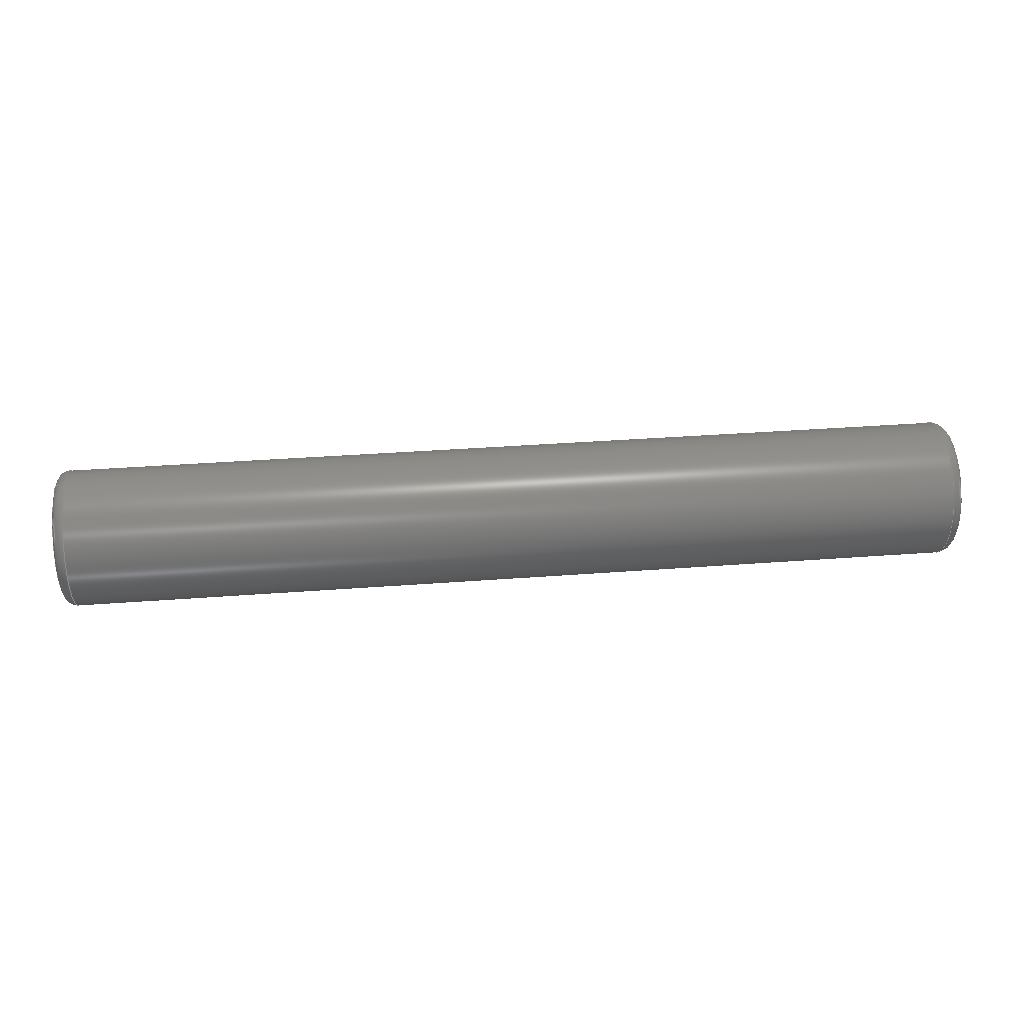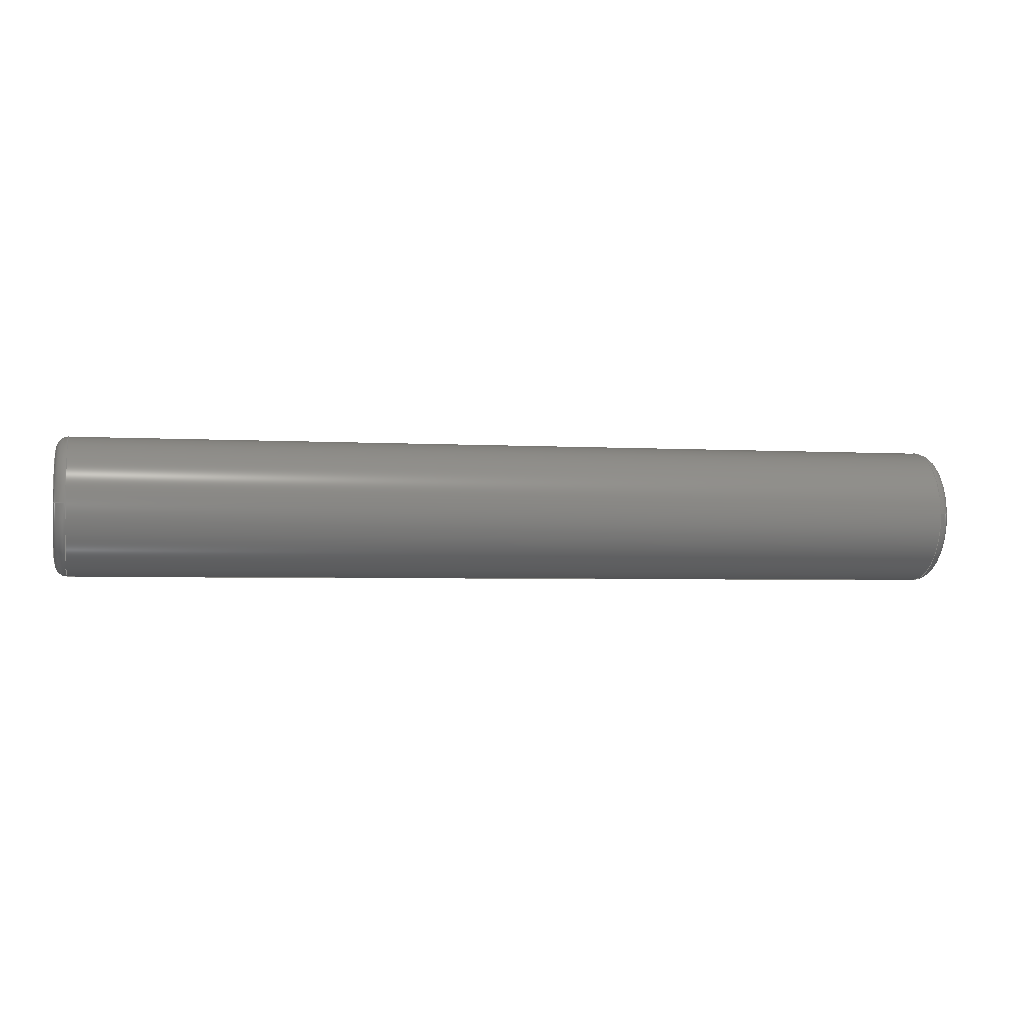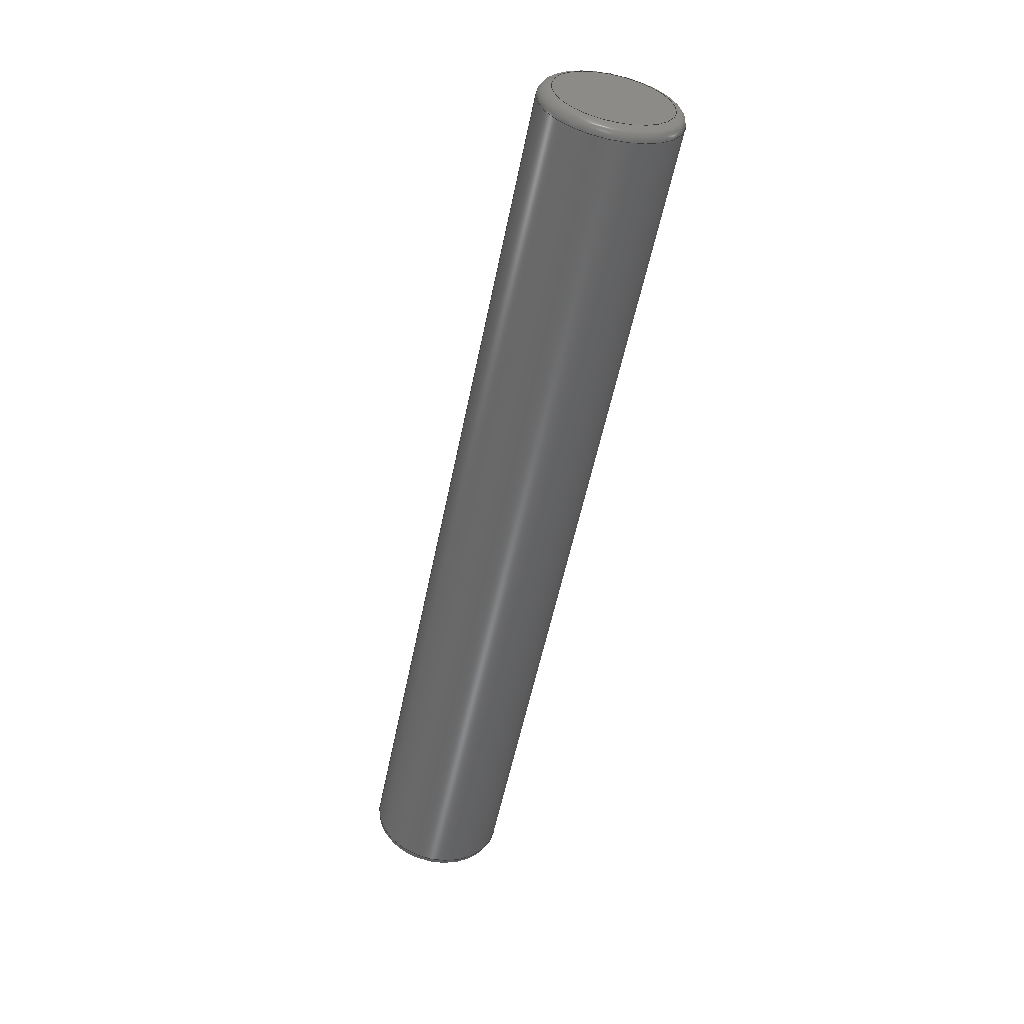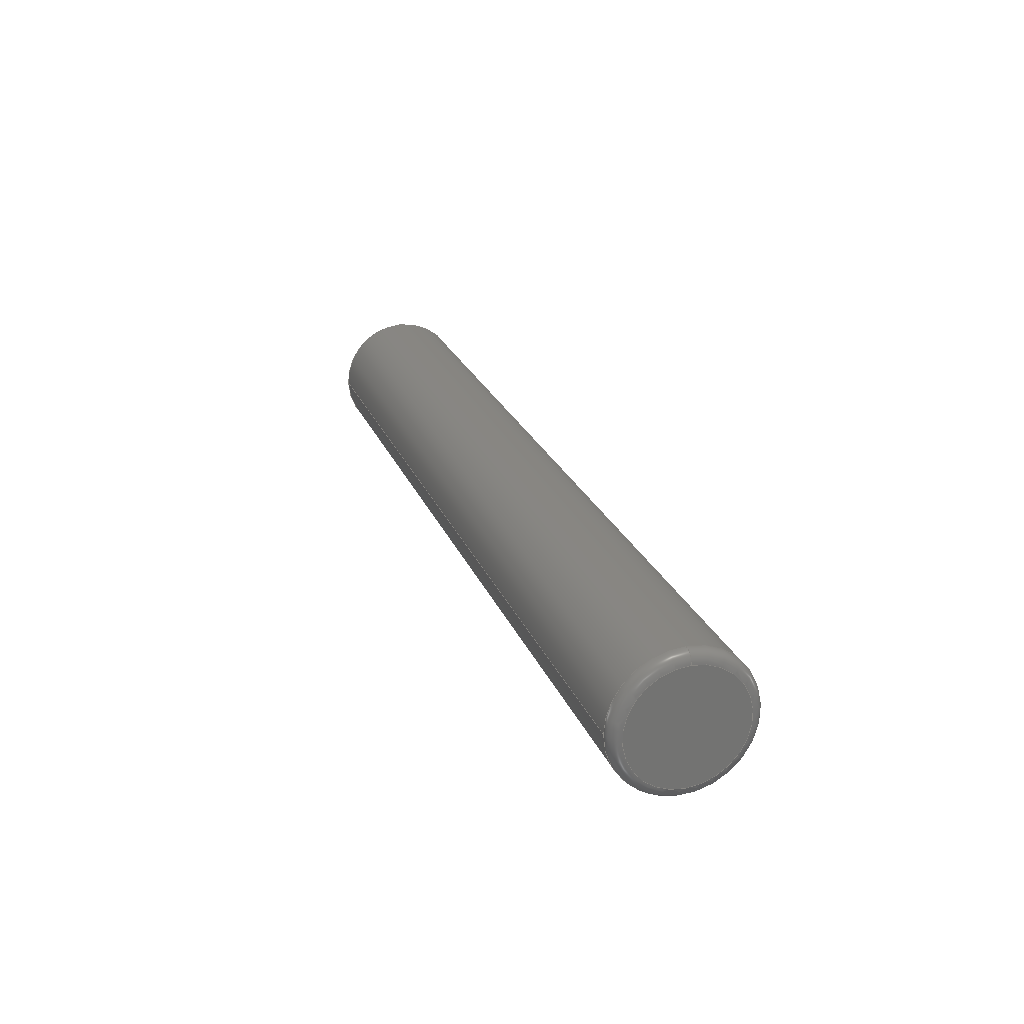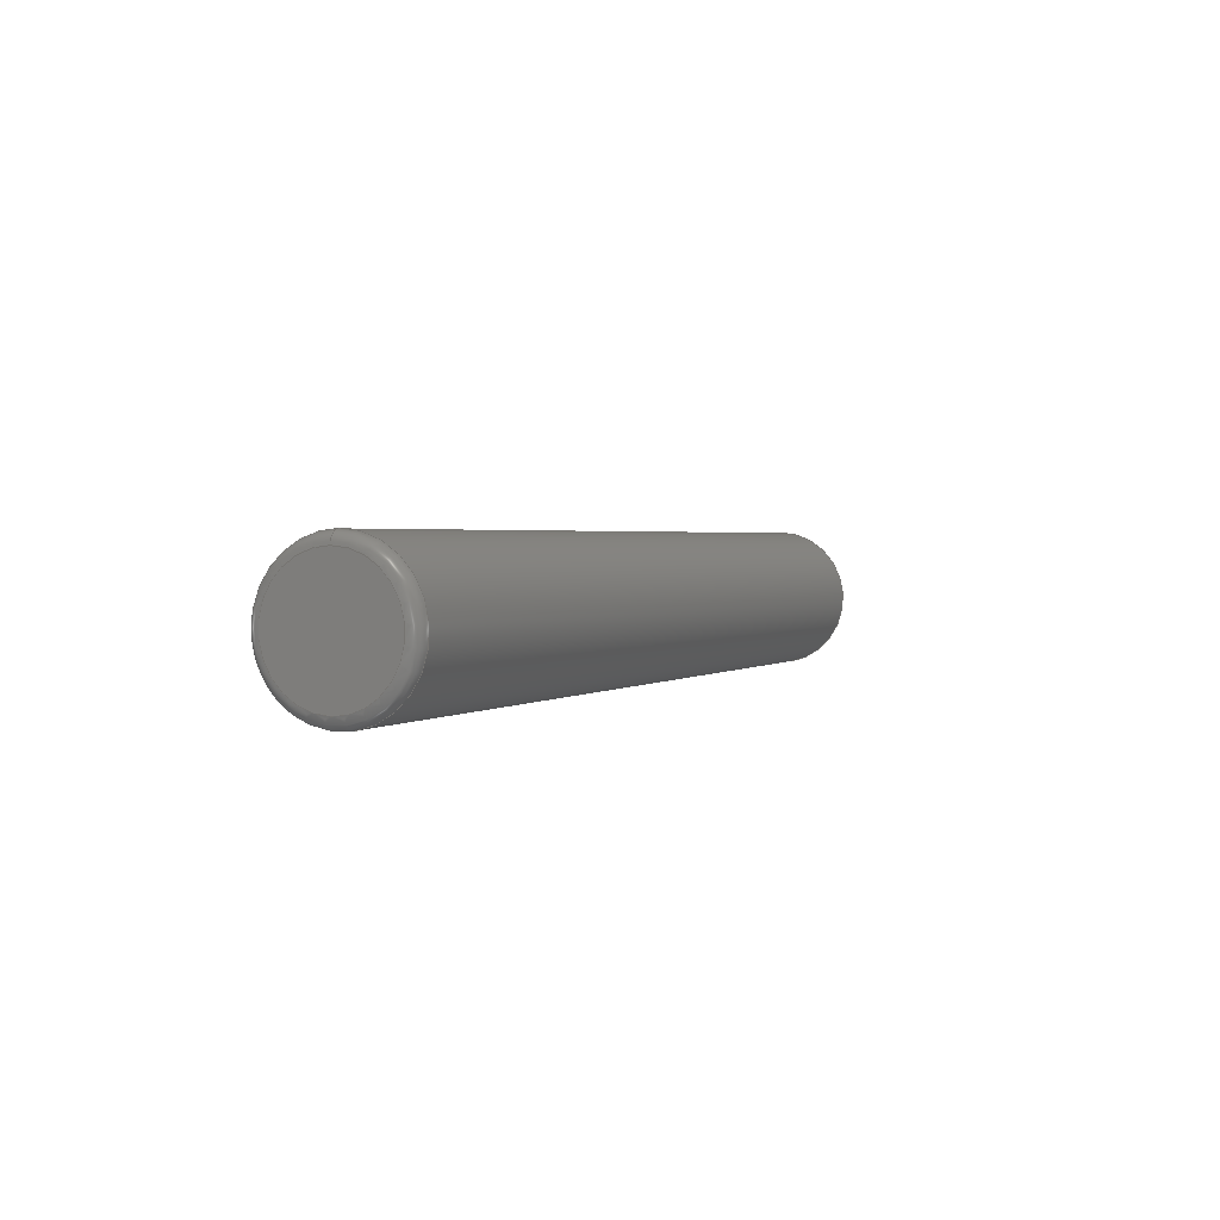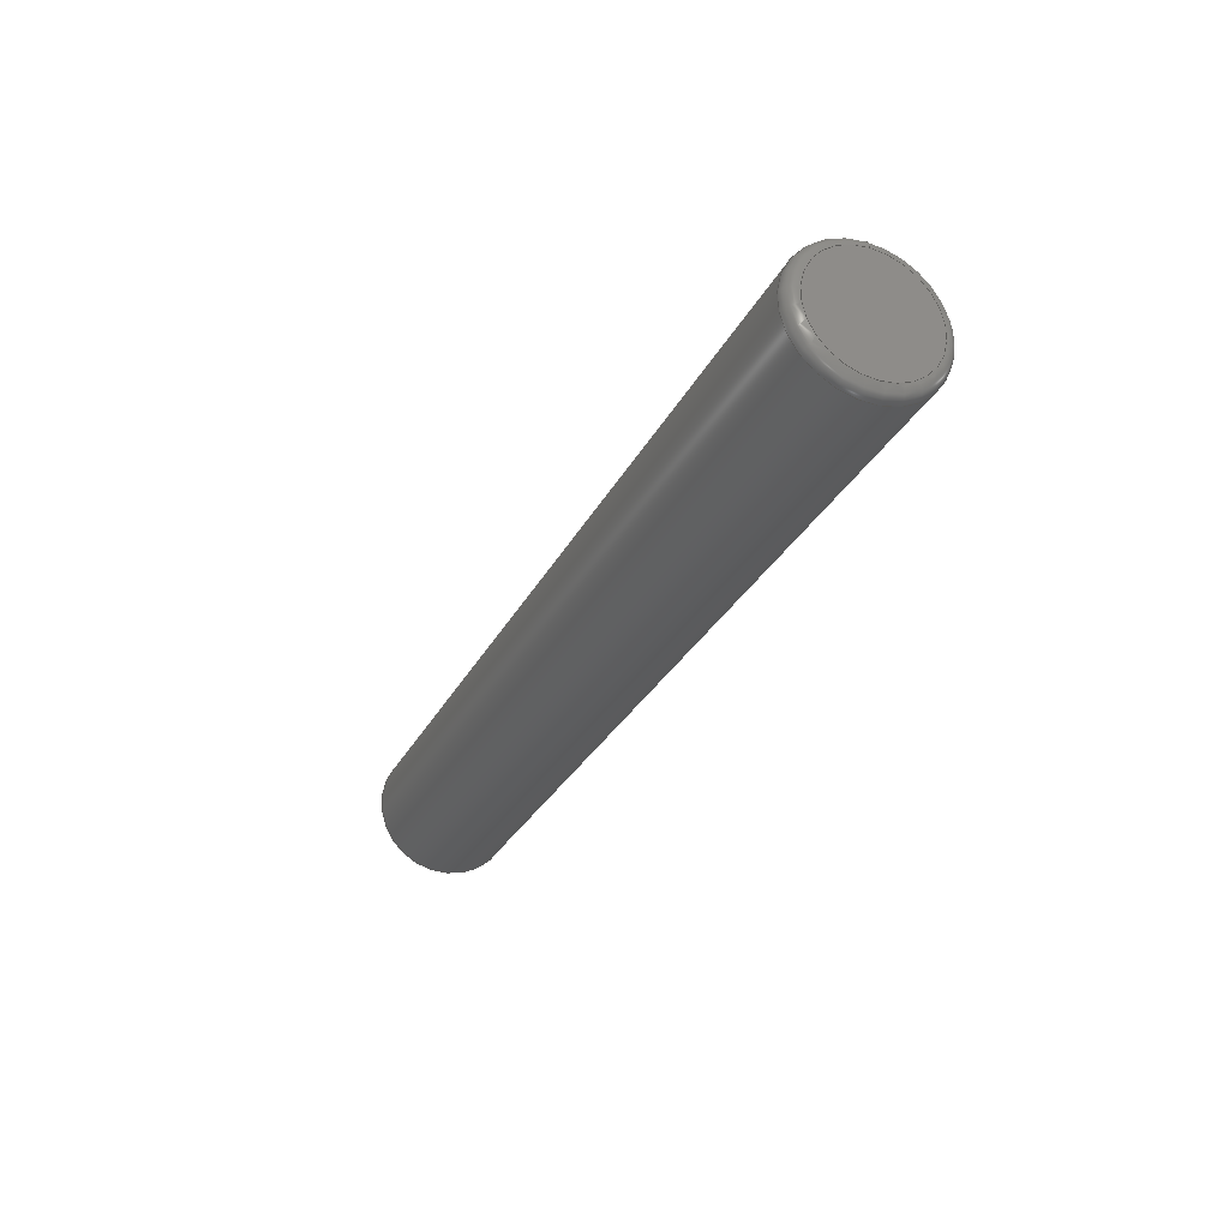
<metadata>
{"format":"step","ext":"step","renderer":"f3d","projection":"perspective","resolution":1024,"background":"white","views":[{"elev":35.4,"azim":174.2,"up":"+Z"},{"elev":-3.2,"azim":-12.1,"up":"+Y"},{"elev":-55.2,"azim":78.6,"up":"+Z"},{"elev":23.6,"azim":71.9,"up":"+Z"},{"elev":1.9,"azim":114.1,"up":"+Z"},{"elev":-29.5,"azim":-113.0,"up":"+Z"}]}
</metadata>
<code>
ISO-10303-21;
DATA;
#1=MECHANICAL_DESIGN_GEOMETRIC_PRESENTATION_REPRESENTATION('',(#4),#149);
#2=SHAPE_REPRESENTATION_RELATIONSHIP('SRR','None',#156,#3);
#3=ADVANCED_BREP_SHAPE_REPRESENTATION('',(#5),#148);
#4=STYLED_ITEM('',(#165),#5);
#5=MANIFOLD_SOLID_BREP('Body1',#69);
#6=PLANE('',#91);
#7=PLANE('',#95);
#8=LINE('',#138,#9);
#9=VECTOR('',#112,1.5);
#10=CYLINDRICAL_SURFACE('',#88,1.5);
#11=FACE_OUTER_BOUND('',#16,.T.);
#12=FACE_OUTER_BOUND('',#17,.T.);
#13=FACE_OUTER_BOUND('',#18,.T.);
#14=FACE_OUTER_BOUND('',#19,.T.);
#15=FACE_OUTER_BOUND('',#20,.T.);
#16=EDGE_LOOP('',(#44,#45,#46,#47,#48));
#17=EDGE_LOOP('',(#49,#50,#51,#52,#53,#54));
#18=EDGE_LOOP('',(#55));
#19=EDGE_LOOP('',(#56,#57,#58,#59,#60));
#20=EDGE_LOOP('',(#61));
#21=CIRCLE('',#84,1.5);
#22=CIRCLE('',#85,0.25);
#23=CIRCLE('',#86,1.25);
#24=CIRCLE('',#87,1.5);
#25=CIRCLE('',#89,1.5);
#26=CIRCLE('',#90,1.5);
#27=CIRCLE('',#93,1.25);
#28=CIRCLE('',#94,0.25);
#29=VERTEX_POINT('',#127);
#30=VERTEX_POINT('',#128);
#31=VERTEX_POINT('',#130);
#32=VERTEX_POINT('',#135);
#33=VERTEX_POINT('',#136);
#34=VERTEX_POINT('',#142);
#35=EDGE_CURVE('',#29,#30,#21,.T.);
#36=EDGE_CURVE('',#30,#31,#22,.T.);
#37=EDGE_CURVE('',#31,#31,#23,.T.);
#38=EDGE_CURVE('',#30,#29,#24,.T.);
#39=EDGE_CURVE('',#32,#33,#25,.T.);
#40=EDGE_CURVE('',#32,#29,#8,.T.);
#41=EDGE_CURVE('',#33,#32,#26,.T.);
#42=EDGE_CURVE('',#34,#34,#27,.T.);
#43=EDGE_CURVE('',#34,#33,#28,.T.);
#44=ORIENTED_EDGE('',*,*,#35,.T.);
#45=ORIENTED_EDGE('',*,*,#36,.T.);
#46=ORIENTED_EDGE('',*,*,#37,.T.);
#47=ORIENTED_EDGE('',*,*,#36,.F.);
#48=ORIENTED_EDGE('',*,*,#38,.T.);
#49=ORIENTED_EDGE('',*,*,#39,.F.);
#50=ORIENTED_EDGE('',*,*,#40,.T.);
#51=ORIENTED_EDGE('',*,*,#38,.F.);
#52=ORIENTED_EDGE('',*,*,#35,.F.);
#53=ORIENTED_EDGE('',*,*,#40,.F.);
#54=ORIENTED_EDGE('',*,*,#41,.F.);
#55=ORIENTED_EDGE('',*,*,#37,.F.);
#56=ORIENTED_EDGE('',*,*,#42,.T.);
#57=ORIENTED_EDGE('',*,*,#43,.T.);
#58=ORIENTED_EDGE('',*,*,#41,.T.);
#59=ORIENTED_EDGE('',*,*,#39,.T.);
#60=ORIENTED_EDGE('',*,*,#43,.F.);
#61=ORIENTED_EDGE('',*,*,#42,.F.);
#62=TOROIDAL_SURFACE('',#83,1.25,0.25);
#63=TOROIDAL_SURFACE('',#92,1.25,0.25);
#64=ADVANCED_FACE('',(#11),#62,.T.);
#65=ADVANCED_FACE('',(#12),#10,.T.);
#66=ADVANCED_FACE('',(#13),#6,.F.);
#67=ADVANCED_FACE('',(#14),#63,.T.);
#68=ADVANCED_FACE('',(#15),#7,.T.);
#69=CLOSED_SHELL('',(#64,#65,#66,#67,#68));
#70=DERIVED_UNIT_ELEMENT(#72,1);
#71=DERIVED_UNIT_ELEMENT(#151,-3);
#72=(
MASS_UNIT()
NAMED_UNIT(*)
SI_UNIT(.KILO.,.GRAM.)
);
#73=DERIVED_UNIT((#70,#71));
#74=MEASURE_REPRESENTATION_ITEM('density measure',
POSITIVE_RATIO_MEASURE(7850),#73);
#75=PROPERTY_DEFINITION_REPRESENTATION(#80,#77);
#76=PROPERTY_DEFINITION_REPRESENTATION(#81,#78);
#77=REPRESENTATION('material name',(#79),#148);
#78=REPRESENTATION('density',(#74),#148);
#79=DESCRIPTIVE_REPRESENTATION_ITEM('Steel','Steel');
#80=PROPERTY_DEFINITION('material property','material name',#158);
#81=PROPERTY_DEFINITION('material property','density of part',#158);
#82=AXIS2_PLACEMENT_3D('',#125,#96,#97);
#83=AXIS2_PLACEMENT_3D('',#126,#98,#99);
#84=AXIS2_PLACEMENT_3D('',#129,#100,#101);
#85=AXIS2_PLACEMENT_3D('',#131,#102,#103);
#86=AXIS2_PLACEMENT_3D('',#132,#104,#105);
#87=AXIS2_PLACEMENT_3D('',#133,#106,#107);
#88=AXIS2_PLACEMENT_3D('',#134,#108,#109);
#89=AXIS2_PLACEMENT_3D('',#137,#110,#111);
#90=AXIS2_PLACEMENT_3D('',#139,#113,#114);
#91=AXIS2_PLACEMENT_3D('',#140,#115,#116);
#92=AXIS2_PLACEMENT_3D('',#141,#117,#118);
#93=AXIS2_PLACEMENT_3D('',#143,#119,#120);
#94=AXIS2_PLACEMENT_3D('',#144,#121,#122);
#95=AXIS2_PLACEMENT_3D('',#145,#123,#124);
#96=DIRECTION('axis',(0,0,1));
#97=DIRECTION('refdir',(1,0,0));
#98=DIRECTION('center_axis',(1,0,0));
#99=DIRECTION('ref_axis',(0,0,-1));
#100=DIRECTION('center_axis',(-1,0,0));
#101=DIRECTION('ref_axis',(0,1,0));
#102=DIRECTION('center_axis',(0,-1,-1.225e-16));
#103=DIRECTION('ref_axis',(0,-1.225e-16,1));
#104=DIRECTION('center_axis',(1,0,0));
#105=DIRECTION('ref_axis',(0,1,0));
#106=DIRECTION('center_axis',(-1,0,0));
#107=DIRECTION('ref_axis',(0,1,0));
#108=DIRECTION('center_axis',(1,0,0));
#109=DIRECTION('ref_axis',(0,1,0));
#110=DIRECTION('center_axis',(1,0,0));
#111=DIRECTION('ref_axis',(0,1,0));
#112=DIRECTION('',(-1,0,0));
#113=DIRECTION('center_axis',(1,0,0));
#114=DIRECTION('ref_axis',(0,1,0));
#115=DIRECTION('center_axis',(1,0,0));
#116=DIRECTION('ref_axis',(0,1,0));
#117=DIRECTION('center_axis',(1,0,0));
#118=DIRECTION('ref_axis',(0,0,-1));
#119=DIRECTION('center_axis',(-1,0,0));
#120=DIRECTION('ref_axis',(0,1,0));
#121=DIRECTION('center_axis',(0,-1,-1.225e-16));
#122=DIRECTION('ref_axis',(0,-1.225e-16,1));
#123=DIRECTION('center_axis',(1,0,0));
#124=DIRECTION('ref_axis',(0,1,0));
#125=CARTESIAN_POINT('',(0,0,0));
#126=CARTESIAN_POINT('Origin',(0.25,0,0));
#127=CARTESIAN_POINT('',(0.25,-1.5,1.837e-16));
#128=CARTESIAN_POINT('',(0.25,-1.837e-16,1.5));
#129=CARTESIAN_POINT('Origin',(0.25,0,0));
#130=CARTESIAN_POINT('',(0,-1.531e-16,1.25));
#131=CARTESIAN_POINT('Origin',(0.25,-1.531e-16,1.25));
#132=CARTESIAN_POINT('Origin',(0,0,0));
#133=CARTESIAN_POINT('Origin',(0.25,0,0));
#134=CARTESIAN_POINT('Origin',(0,0,0));
#135=CARTESIAN_POINT('',(19.75,-1.5,-1.837e-16));
#136=CARTESIAN_POINT('',(19.75,-1.837e-16,1.5));
#137=CARTESIAN_POINT('Origin',(19.75,0,0));
#138=CARTESIAN_POINT('',(0,-1.5,-1.837e-16));
#139=CARTESIAN_POINT('Origin',(19.75,0,0));
#140=CARTESIAN_POINT('Origin',(0,0,0));
#141=CARTESIAN_POINT('Origin',(19.75,0,0));
#142=CARTESIAN_POINT('',(20,-1.531e-16,1.25));
#143=CARTESIAN_POINT('Origin',(20,0,0));
#144=CARTESIAN_POINT('Origin',(19.75,-1.531e-16,1.25));
#145=CARTESIAN_POINT('Origin',(20,0,0));
#146=UNCERTAINTY_MEASURE_WITH_UNIT(LENGTH_MEASURE(0.01),#150,
'DISTANCE_ACCURACY_VALUE',
'Maximum model space distance between geometric entities at asserted c
onnectivities');
#147=UNCERTAINTY_MEASURE_WITH_UNIT(LENGTH_MEASURE(0.01),#150,
'DISTANCE_ACCURACY_VALUE',
'Maximum model space distance between geometric entities at asserted c
onnectivities');
#148=(
GEOMETRIC_REPRESENTATION_CONTEXT(3)
GLOBAL_UNCERTAINTY_ASSIGNED_CONTEXT((#146))
GLOBAL_UNIT_ASSIGNED_CONTEXT((#150,#152,#153))
REPRESENTATION_CONTEXT('','3D')
);
#149=(
GEOMETRIC_REPRESENTATION_CONTEXT(3)
GLOBAL_UNCERTAINTY_ASSIGNED_CONTEXT((#147))
GLOBAL_UNIT_ASSIGNED_CONTEXT((#150,#152,#153))
REPRESENTATION_CONTEXT('','3D')
);
#150=(
LENGTH_UNIT()
NAMED_UNIT(*)
SI_UNIT(.MILLI.,.METRE.)
);
#151=(
LENGTH_UNIT()
NAMED_UNIT(*)
SI_UNIT($,.METRE.)
);
#152=(
NAMED_UNIT(*)
PLANE_ANGLE_UNIT()
SI_UNIT($,.RADIAN.)
);
#153=(
NAMED_UNIT(*)
SI_UNIT($,.STERADIAN.)
SOLID_ANGLE_UNIT()
);
#154=SHAPE_DEFINITION_REPRESENTATION(#155,#156);
#155=PRODUCT_DEFINITION_SHAPE('',$,#158);
#156=SHAPE_REPRESENTATION('',(#82),#148);
#157=PRODUCT_DEFINITION_CONTEXT('part definition',#162,'design');
#158=PRODUCT_DEFINITION('(Unsaved)','(Unsaved)',#159,#157);
#159=PRODUCT_DEFINITION_FORMATION('',$,#164);
#160=PRODUCT_RELATED_PRODUCT_CATEGORY('(Unsaved)','(Unsaved)',(#164));
#161=APPLICATION_PROTOCOL_DEFINITION('international standard',
'automotive_design',2009,#162);
#162=APPLICATION_CONTEXT(
'Core Data for Automotive Mechanical Design Process');
#163=PRODUCT_CONTEXT('part definition',#162,'mechanical');
#164=PRODUCT('(Unsaved)','(Unsaved)',$,(#163));
#165=PRESENTATION_STYLE_ASSIGNMENT((#166));
#166=SURFACE_STYLE_USAGE(.BOTH.,#167);
#167=SURFACE_SIDE_STYLE('',(#168));
#168=SURFACE_STYLE_FILL_AREA(#169);
#169=FILL_AREA_STYLE('Steel - Satin',(#170));
#170=FILL_AREA_STYLE_COLOUR('Steel - Satin',#171);
#171=COLOUR_RGB('Steel - Satin',0.6275,0.6275,0.6275);
ENDSEC;
END-ISO-10303-21;

</code>
